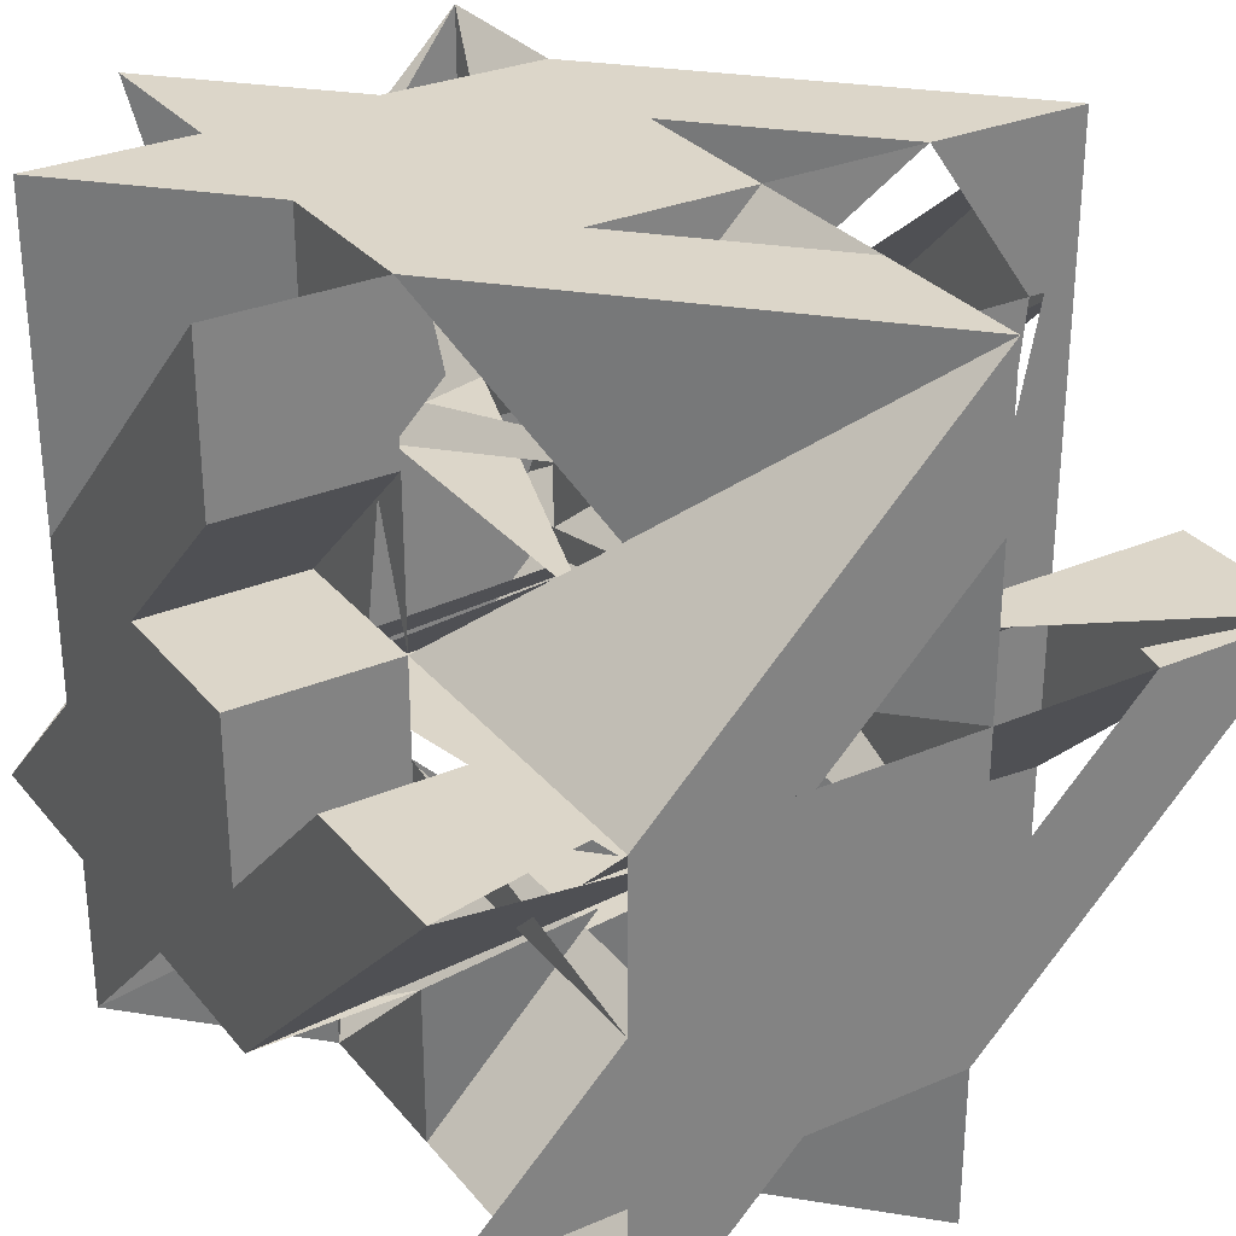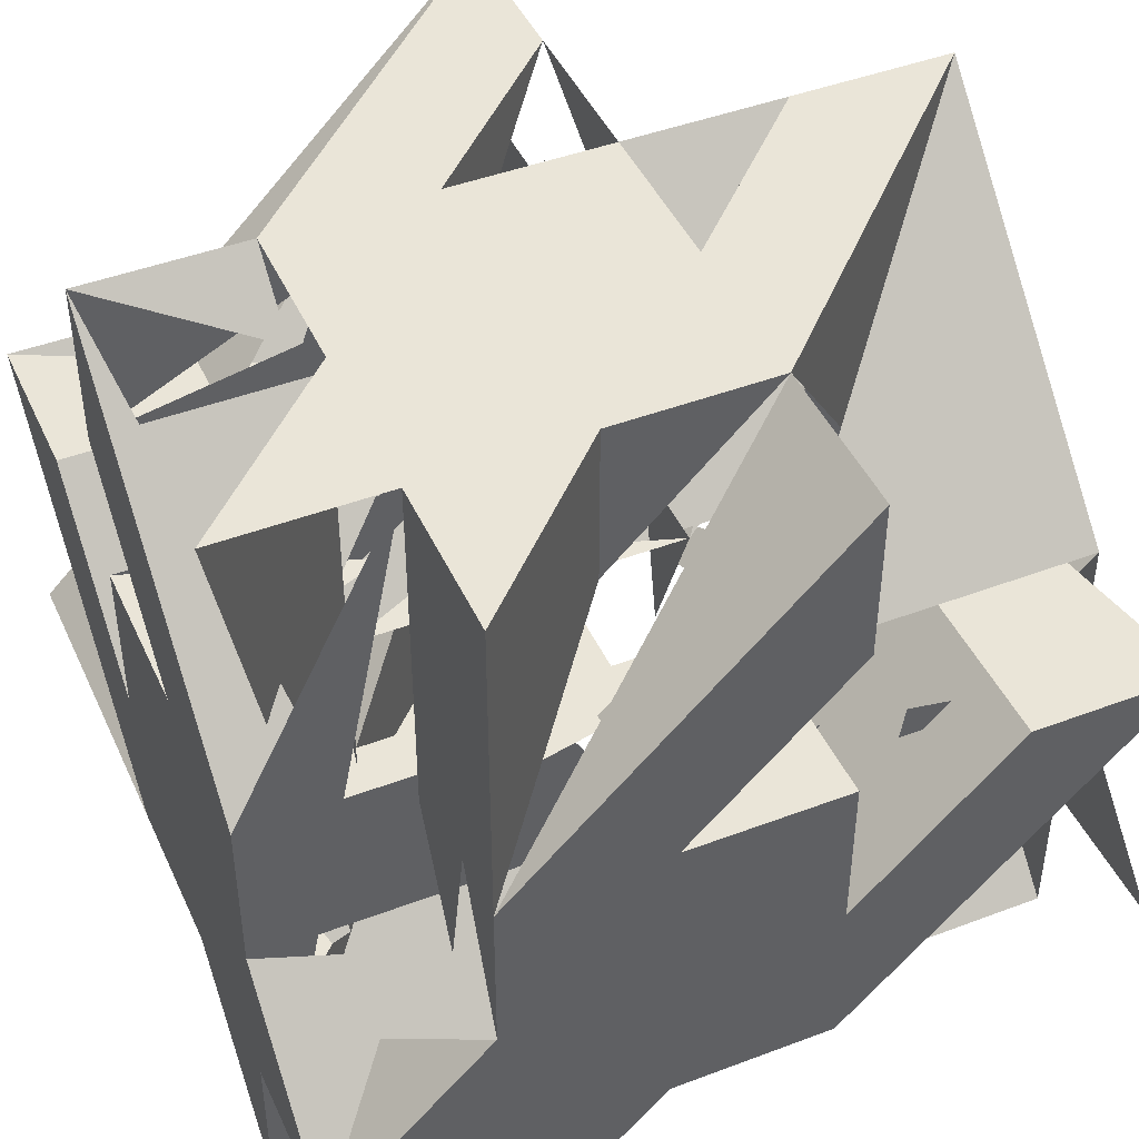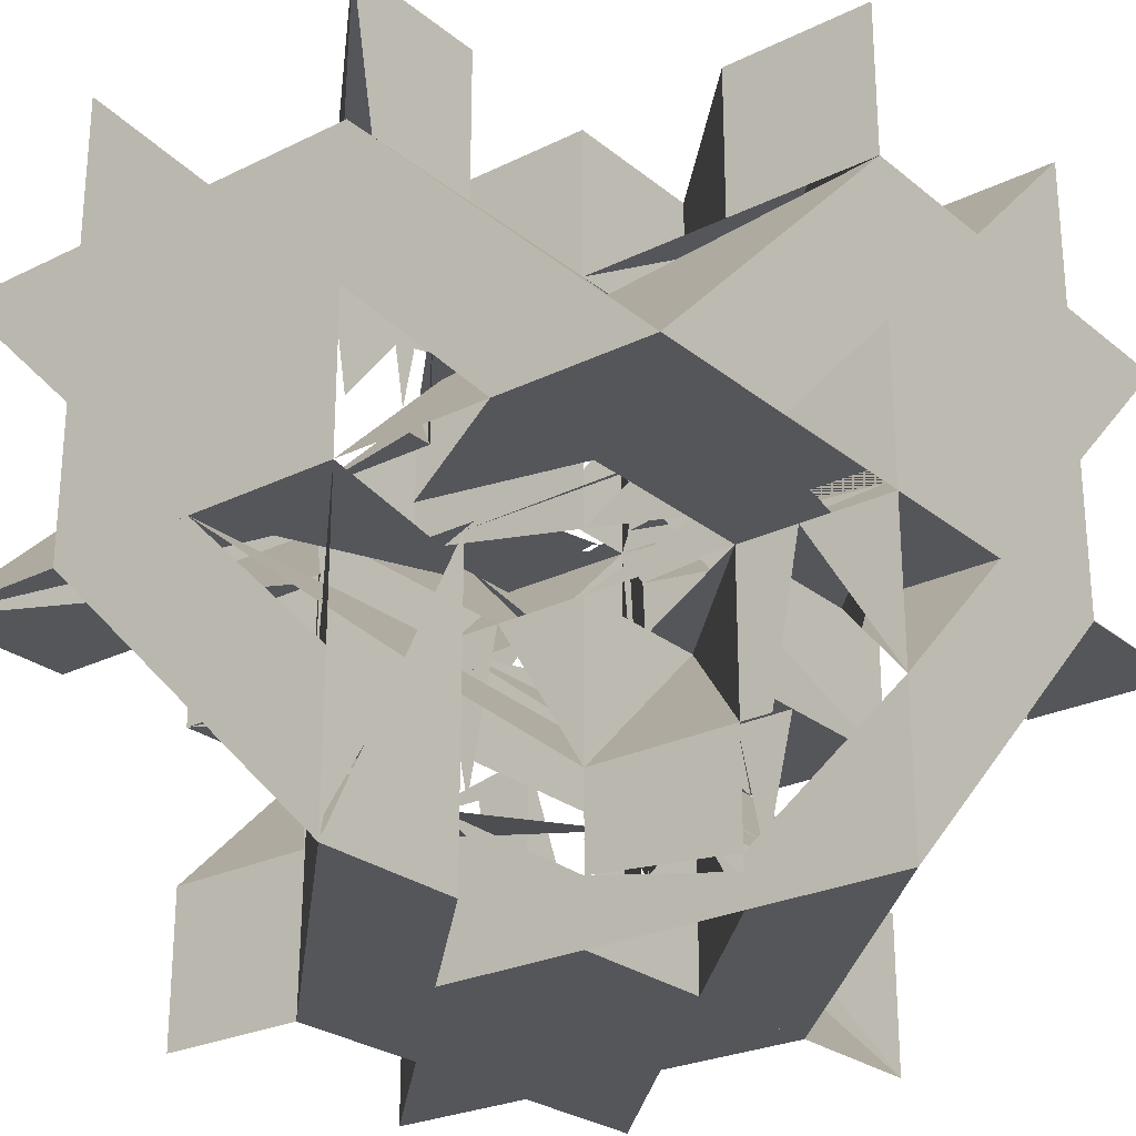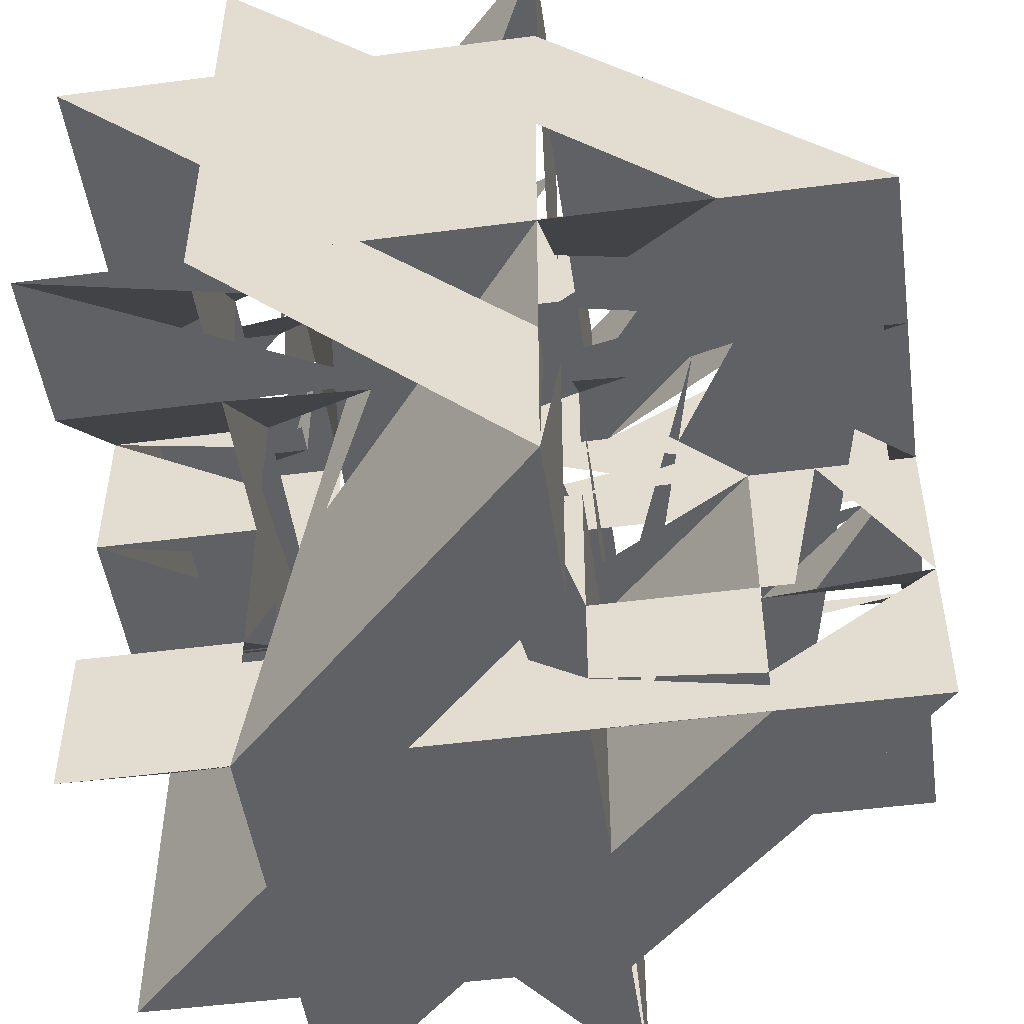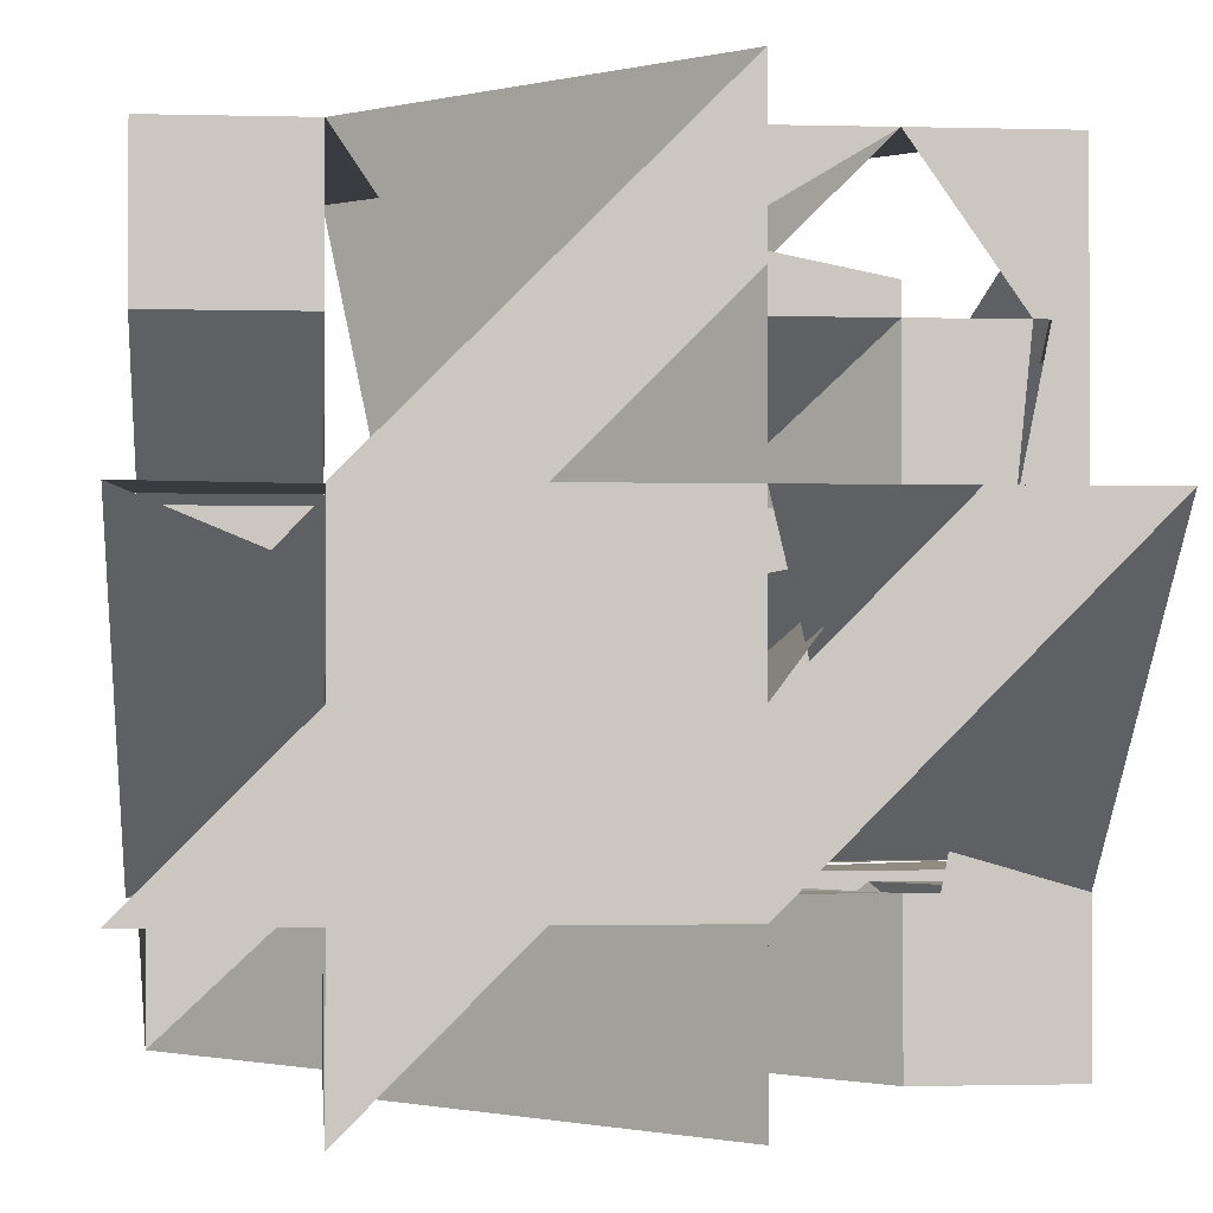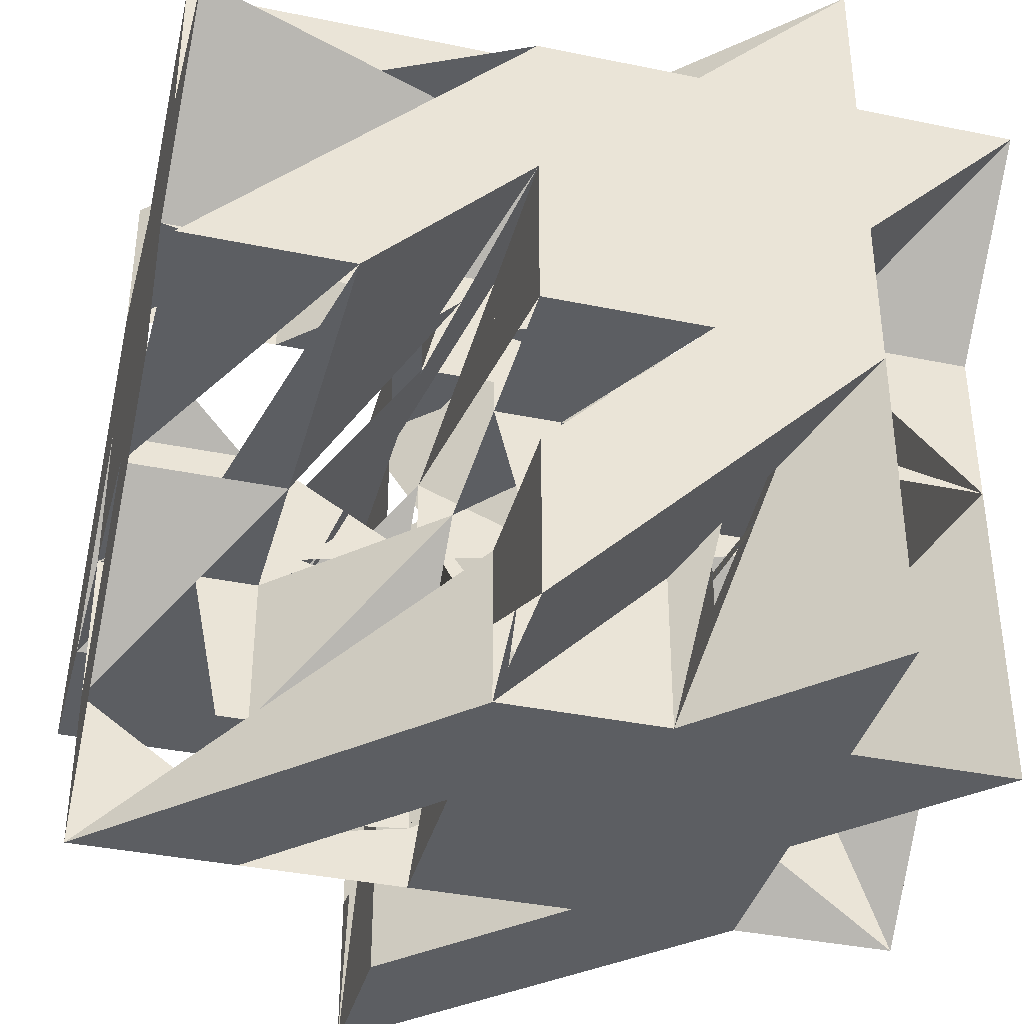
<metadata>
{"format":"obj","ext":"obj","renderer":"f3d","projection":"perspective","resolution":1024,"background":"white","views":[{"elev":30.2,"azim":-121.8,"up":"+Z"},{"elev":44.9,"azim":156.3,"up":"+Z"},{"elev":-25.7,"azim":-51.8,"up":"+Y"},{"elev":-49.7,"azim":-81.8,"up":"+Y"},{"elev":-1.4,"azim":-95.4,"up":"+Z"},{"elev":-38.0,"azim":75.3,"up":"+Y"}]}
</metadata>
<code>
v 5 0 3
v 5 2 1
v 5 3 1
v 5 4 0
v 5 4 1
v 5 5 1
v 5 4 2
v 5 4 3
v 5 2 5
v 5 2 4
v 5 3 3
v 5 2 3
v 5 2 2
v 5 1 3
v 0 0 3
v 0 2 1
v 0 3 1
v 0 4 0
v 0 4 1
v 0 5 1
v 0 4 2
v 0 4 3
v 0 2 5
v 0 2 4
v 0 3 3
v 0 2 3
v 0 2 2
v 0 1 3
v 4 3 0
v 3 2 0
v 3 4 0
v 4 2 0
v 2 3 0
v 4 4 0
v 2 0 0
v 2 2 0
v 2 4 0
v 4 5 0
v 3.667 1.667 0.3333
v 3 1 1
v 2.833 0.8333 1
v 2.4 0.4 1
v 2 1 0
v 3 2 1
v 2.6 2 1
v 2.2 2 1
v 2 2 1
v 2 2.8 1
v 1 2 0
v 2 4 1
v 2.2 4 1
v 2.8 4 1
v 3 4 1
v 3.167 4.167 0.8333
v 2 0 1
v 2 0 2
v 2 0 3
v 3 1 3
v 2.833 0.8333 3.167
v 2 0 4
v 2 0 5
v 3.429 1.429 3.571
v 4 2 5
v 2 0.3 4
v 2 0.4 3
v 2 0.8 1
v 2 1 1
v 2.667 1.667 1
v 2.8 1.8 1
v 2 3 1
v 1.333 2.333 1.667
v 0 2 0
v 1.333 3.333 1.667
v 4 2 3
v 3 2 5
v 2 1 4
v 2 1 3
v 1.143 2.143 1.857
v 1 2 2
v 0.5 2 2.5
v 0.8571 2.857 2.143
v 4 2.6 3
v 4 3 5
v 2 1 5
v 2.25 1.25 3.75
v 2.4 1.4 3
v 2.25 1.25 3
v 4 3 3
v 3 4 5
v 3 2 4
v 2.667 1.667 4.333
v 2.667 1.667 3.333
v 3 2 3
v 4.333 3.333 1.667
v 5 4 5
v 4 3 2.4
v 4 3 2
v 4 4 5
v 2 3 5
v 2.833 2 4.167
v 4.75 3.75 1.25
v 4 5 5
v 2 2 5
v 2 4 5
v 2.8 2 4.2
v 4.75 4 1.25
v 4.8 4 1.2
v 3.25 4.25 3.75
v 4 5 3
v 4 4.6 3
v 4 4 3
v 1 2 5
v 3 4 4
v 4 4 2
v 4 4 2.2
v 1.5 2.5 2.5
v 1 2 3
v 2 3 2
v 2 3 2.6
v 2 3 3
v 2 3 4
v 2 3 4.6
v 0.6 2 3
v 0.4 2 3
v 0.8 2.8 3
v 2 4 4.8
v 2 4 4
v 2 4 3
v 2 4 2.8
v 2 4 2
v 1.75 3.75 2.25
v 1 3 3
v 2 2.4 3
v 2 2.3 4
v 0.5 2.5 3
v 2.2 4 3.8
v 2.25 4 3.75
v 2.4 4 3
v 2 2 3
v 2 2 4
v 3 4 3
v 2.8 4 3
v 2.6 2 3
v 2.667 2 3.333
v 2.6 2 3.4
v 2.4 2 3
v 4 5 2
v 4 4.4 2
v 4 4 0.2
v 4 4 1
v 4.2 4 1
v 4.8 4 1
v 4.333 3.333 1
v 4.2 3.2 1
v 4 3 1
v 4 3 0.4
v 4 2.2 1
v 4 2 1
v 4 2 0.6
v 4 2.4 2
v 4 2 2.6
v 4 2 2
v 2 0.6 2
v 2 1 2.2
v 2 1 2
v 2 1 4.2
v 2 2 2
v 2 2 2.4
v 2 2.6 2
v 3 0 1
v 4 0 2
v 3 0 3
v 4 0 1
v 4 0 3
v 4 0 0
v 5 0 1
v 3 5 1
v 4 5 1
v 2 5 1
v 2 5 2
v 3 5 3
v 0 5 3
v 1 5 3
v 2 5 3
v 2 5 5
v 4 4.2 1
v 2 5 4
v 1 0 3
v 2 2 4.4
v 2 4.4 1
v 2.5 4.5 1
v 2.115 4.423 1
v 4.038 4.808 1
v 4.038 4.808 1
v 3 4.6 1
v 4.138 4.828 1
v 2 4 0.4
v 4 4 0
v 4 4 0
v 4 4 0
v 3 4 0.6
v 2.083 4 0.4167
v 4.808 4 0.9615
v 4.762 4 0.9524
v 4 4 0.8
v 2.885 4 0.5769
v 4.158 4 0.8316
v 0.4 2.4 1
v 1 3 1
v 4.423 2.885 1
v 4.4 3 1
v 4.3 3 1
v 4.177 2.835 1
v 4.16 3 1
v 4 2.8 1
v 2 2.4 1
v 1.25 2.25 1
v 1.25 3.25 0.75
v 0.2 2 1
v 1 2 1
v 4.6 2 1
v 4.2 2 1
v 4 2 1
v 1.2 2.2 1
v 4.167 3.167 0.8333
v 1.667 4.667 1.333
v 4.167 4.167 1.833
v 4.6 4 2
v 4.75 4 2
v 1 4 2
v 4.158 4 2
v 4.423 4 2.885
v 4.4 4 3
v 4.524 4 2.905
v 4.5 4 3
v 4.444 4 2.889
v 0.4 4 2.6
v 0.2 4 3
v 2 4 2.4
v 1 4 3
v 0.8 4 3
v 0.8333 4 2.167
v 1.667 4 2.333
v 4 4 2.8
v 1.8 4 2.2
v 1.25 2 2.75
v 1.4 2 2.6
v 0.4 2 2
v 2 2 2.6
v 4 2 2.2
v 4 1 3
v 1 1 3
v 1.25 1.25 2.75
v 1.667 1.667 2.333
v 4 1.2 2.8
v 0.8333 1.833 2.167
v 0.2 1 3
v 2 1.6 2.4
v 4 2.2 3
v 0.8333 2.833 3
v 2 2.6 3
v 1.667 2.667 3
v 1.6 2.6 3
v 0.4167 2.917 3
v 0.5769 2.885 3
v 0.4 3 3
v 0.6 3 3
v 1.667 0.6667 2.333
v 4 1 2
v 2 0.5 2.5
v 2 0.8 2.2
v 4.25 1.25 1.75
v 4 1.25 2.75
v 2 1.667 2.333
v 4 0.2 3
v 2 0.6 3
v 1 0.8 3
v 0.1923 0.9615 3
v 2.5 0.5 3
v 3 0.4 3
v 0.7447 0.8511 3
v 1.429 1.429 1.571
v 1.636 1.636 1.364
v 4 2 4
v 4 2.667 3.333
v 0.5 2 4
v 4 2.8 3.2
v 1 2 4
v 1.25 2.25 3.75
v 0.8 2 4
v 2 2.4 3.6
v 2 2.25 3.75
v 0.6667 2.667 3.333
v 1.667 2.667 3.333
v 4 2 4.2
v 2.5 2 4.5
v 2.885 2 4.423
v 0.9091 2 4.818
v 3 2 4.4
v 1 2 4.8
v 0.9615 2 4.808
v 2 2 4.6
v 4 2.4 4.6
v 1.429 3.429 3.571
v 1.833 2.833 4.167
v 4 2.833 4.167
v 4.667 3.667 3.333
v 4 3 4
v 0.8 1 3
v 0.8333 0.8333 3
v 3 0 3
v 4 2 2.2
v 0.8333 2.833 3
v 4.5 4 3
v 4 5 1
v 2.6 2 3
v 2 4 2.4
v 2 3 3
v 2.5 0.5 3
v 4 4 0
v 2 0.6 3
v 4.079 4 2.816
v 4 2.8 1
o ht3d_018_houndstampGreaterExtruded
f 3 7 11
f 17 25 21
f 2 1 174 172
f 3 2 221 16
f 4 3 211 17
f 5 4 34 34
f 6 5 152 151
f 7 6 227
f 8 7 229 21
f 9 8 235 233
f 10 9 63 75
f 11 10 284 285
f 12 11 88 120
f 13 12 74 161
f 14 13 162 273
f 1 14 251 58
f 14 1 2
f 3 4 5
f 13 14 2
f 11 12 13
f 9 10 11
f 7 8 11
f 5 6 7
f 13 2 3
f 3 5 7
f 8 9 11
f 11 13 3
f 28 16 15
f 17 19 18
f 27 16 28
f 25 27 26
f 23 25 24
f 21 25 22
f 19 21 20
f 27 17 16
f 17 21 19
f 22 25 23
f 25 17 27
f 2 271 165 268
f 3 210 213 215
f 4 218 17 18
f 5 202 197 18
f 6 192 190 19
f 7 227 226 20
f 8 234 235 111
f 9 303 63
f 10 298 23 24
f 11 287 88
f 12 260 260 265
f 13 250 162
f 14 255 251
f 1 310 281 278
f 29 30 31 29
f 32 30 29
f 30 33 31
f 29 31 34
f 32 35 30 32
f 30 36 33
f 33 37 31
f 34 31 38
f 35 32 39 40
f 35 43 30
f 36 30 44 45
f 33 36 47 216
f 33 49 37
f 31 37 197 50
f 38 31 201 53
f 35 42 55 56
f 43 35 57 61
f 30 43 67 68
f 36 46 47
f 30 69 44
f 33 48 70
f 49 33 70 71
f 49 72 37
f 31 206 52 53
f 37 73 50 197
f 74 284 295 63
f 63 75 61
f 43 66 67
f 61 61 61
f 65 64 76 77
f 49 224 220
f 72 49 220 79
f 37 72 16 27
f 82 285 306 83
f 83 75 63
f 61 75 84 61
f 77 76 85 86
f 72 248 80 26
f 88 308 306 285
f 89 75 83
f 84 75 299 90
f 86 85 92 93
f 94 307 308 88
f 89 83 98
f 75 89 99
f 90 299 75 297
f 5 7 8 307
f 98 83 95
f 89 98 102
f 75 99 103
f 99 89 104
f 100 297 75 103
f 106 228 229 7
f 108 89 102 109
f 110 102 98 111
f 103 103 99 99
f 99 104 112
f 104 104 89 113
f 103 103 103
f 114 115 231 228
f 113 89 108
f 109 102 110
f 99 99 99
f 116 263 294 305
f 112 104 23
f 104 104 104
f 118 119 120 121
f 117 300 112 301
f 123 290 286 24
f 125 293 23 104
f 133 292 134 121
f 26 24 293 125
f 128 127 136 137
f 139 140 134 292
f 138 137 141 142
f 143 144 145 140
f 93 144 143
f 147 147 109 110
f 148 110 111 244
f 4 34 149 204
f 4 203 5
f 34 4 29
f 29 4 225
f 29 225 154 155
f 32 29 156 155
f 32 157 158 159
f 97 96 88 82
f 160 82 259 74
f 65 270 163 56
f 163 270 271 165
f 61 64 60
f 64 61 61 84
f 167 168 249 139
f 169 133 261 120
f 170 171 172
f 56 170 172 56
f 170 173 171
f 171 174 172
f 55 170 56
f 56 172 57
f 170 175 173
f 173 176 171
f 174 171 269 162
f 61 172 174 61
f 170 55 42 41
f 57 172 280 58
f 175 170 40 39
f 38 38 34 29
f 176 173 158 157
f 171 176 2 3
f 174 273 255 251
f 171 272 269
f 60 172 61
f 61 174 275 251
f 170 41 40
f 172 59 58 280
f 175 39 32 32
f 38 38 38
f 173 159 158
f 176 210 211 3
f 172 60 59
f 53 195 177 54
f 177 178 38 38
f 51 192 179 177
f 177 147 178
f 38 178 178
f 50 190 179 192
f 180 177 179
f 177 181 147
f 178 147 6
f 81 237 182 179
f 180 179 183
f 181 177 180
f 147 181 109
f 151 193 178 193
f 107 6 147 147
f 26 25 22 237
f 183 179 182
f 131 245 243 240
f 181 180 184
f 147 147 109 109
f 109 181 185
f 150 186 178 178
f 5 6 107
f 147 147 147
f 135 265 183 182
f 130 180 245 131
f 132 240 183 265
f 142 181 184 128
f 129 184 180 130
f 109 109 109
f 109 109 185 104
f 185 181 187
f 141 181 142
f 128 184 129
f 104 185 126
f 126 185 187 127
f 136 187 181 141
f 127 187 136
f 55 15 282
f 55 282 78 71
f 188 15 55
f 15 278 257 124
f 67 47 46 45
f 56 188 55
f 15 188 277 117
f 68 45 44 69
f 188 56 163 165
f 188 253 247 116
f 164 274 168 167
f 77 139 249 168
f 87 146 139 77
f 93 143 146 87
f 105 91 90 100
f 91 105 296 103
f 84 103 302 189
f 166 189 140 76
f 76 140 145 92
f 92 145 144 93
f 165 271 270 65
f 125 135 26
f 293 24 23
f 237 22 25 22
f 255 273 162 167
f 258 274 167 167
f 254 167 167 27
f 263 262 120 294
f 305 121 122 99
f 227 6 178 178
f 226 179 177 178
f 220 224 71 78
f 5 203 152
f 272 2 3 5
f 304 128 240 241
f 22 238 241 240
f 240 243 245 180
f 307 8 7 8
f 225 4 5 153
f 162 250 249 246
f 247 246 26 27
f 7 229 228 232
f 8 235 233 98
f 253 254 167 247
f 244 111 235 234
f 100 299 297
f 211 153 5 3
f 308 307 95 83
f 287 285 284 90
f 291 292 140 288
f 289 288 290 24
f 24 286 290 301
f 23 298 301 112
f 250 161 74 93
f 249 139 146 143
f 239 130 245 243
f 282 15 28 26
f 251 255 258 77
f 77 258 254 253
f 253 254 256 27
f 203 204 149 205
f 255 273 161 74
f 271 270 57 57
f 268 165 271
f 16 208 209 217
f 217 70 48 216
f 228 231 115 244
f 88 287 291 289
f 120 294 289 24
f 278 28 15
f 306 308 83
f 269 272 101 94
f 34 38 150
f 150 38 178
f 23 128 22
f 103 121 112
f 99 121 103
f 99 112 121

</code>
